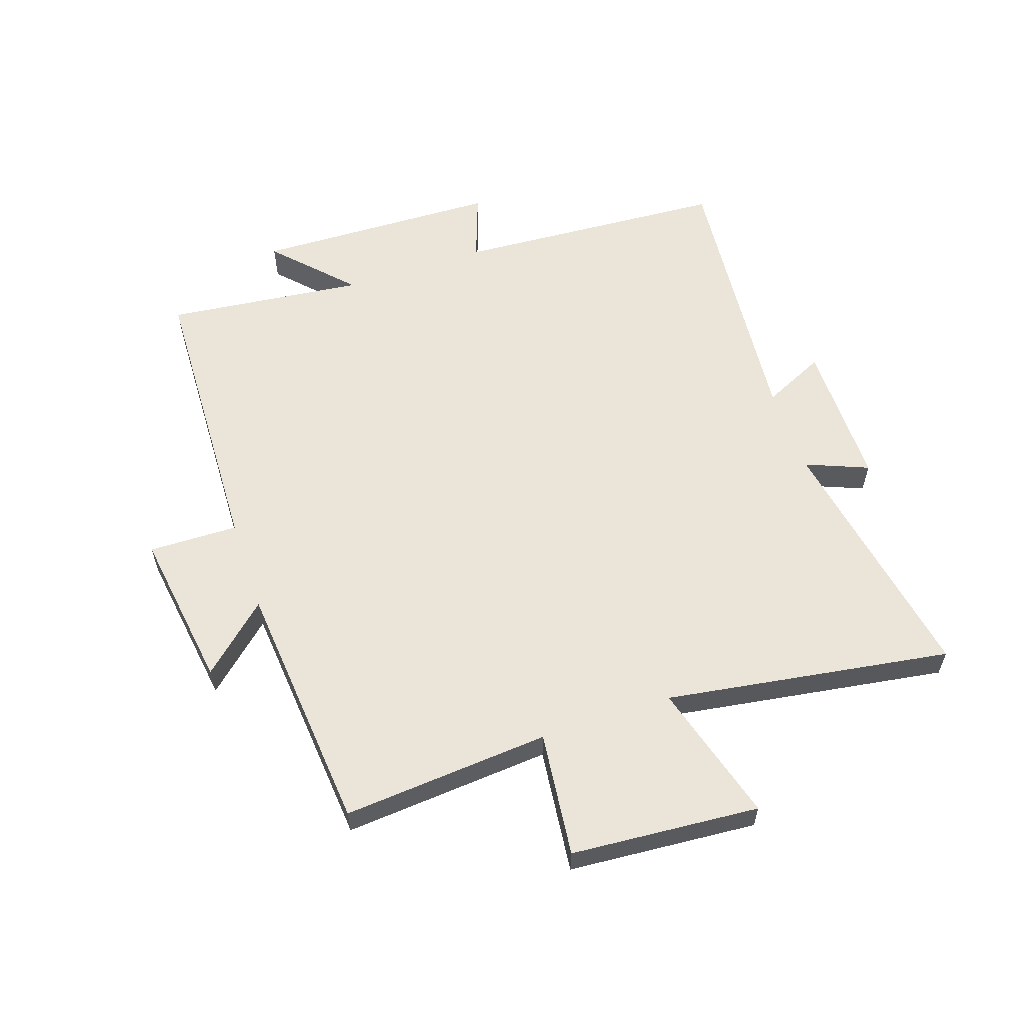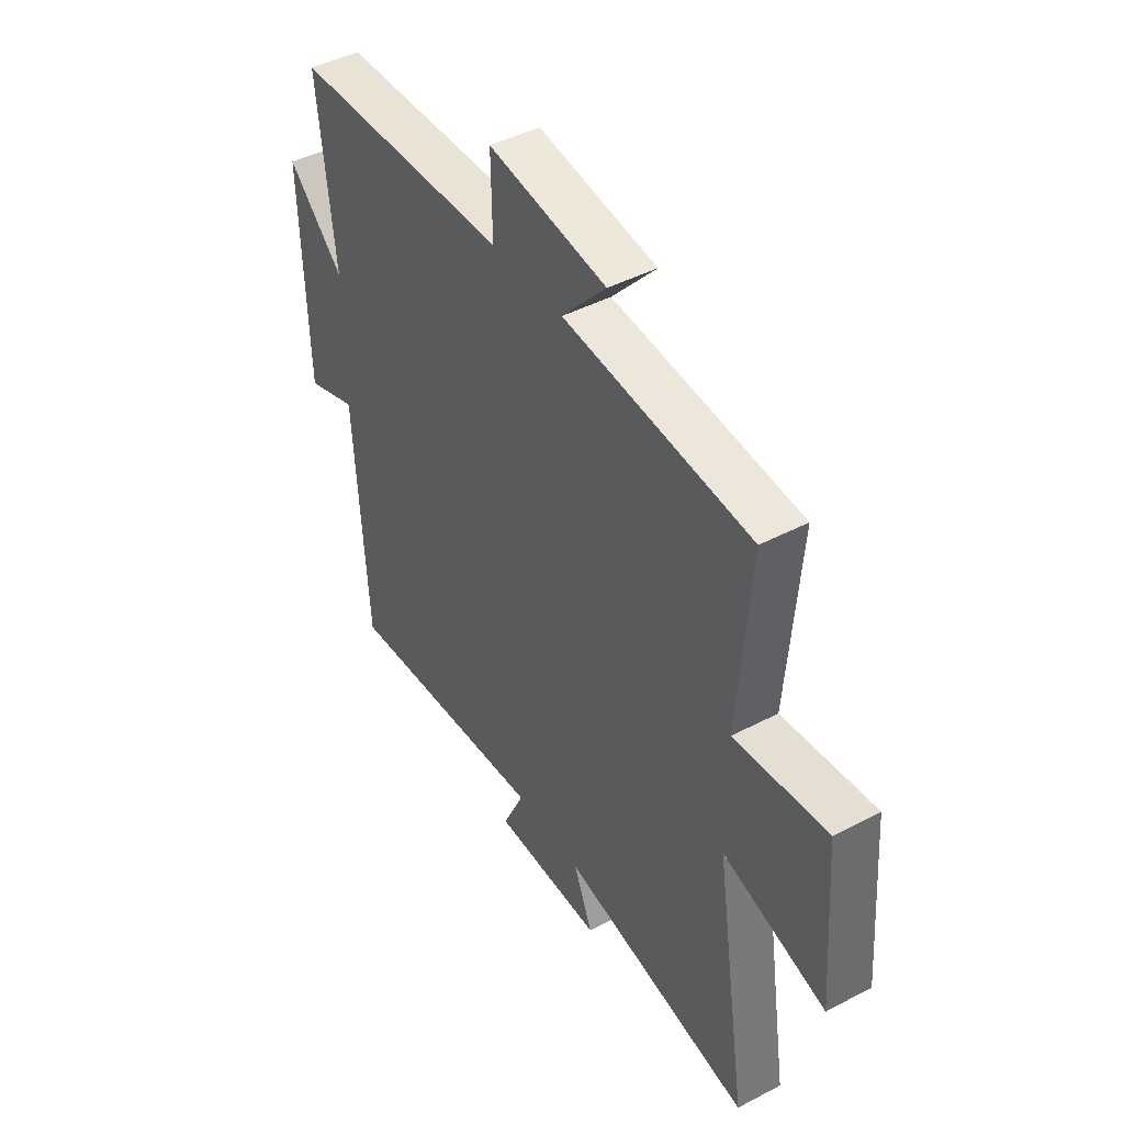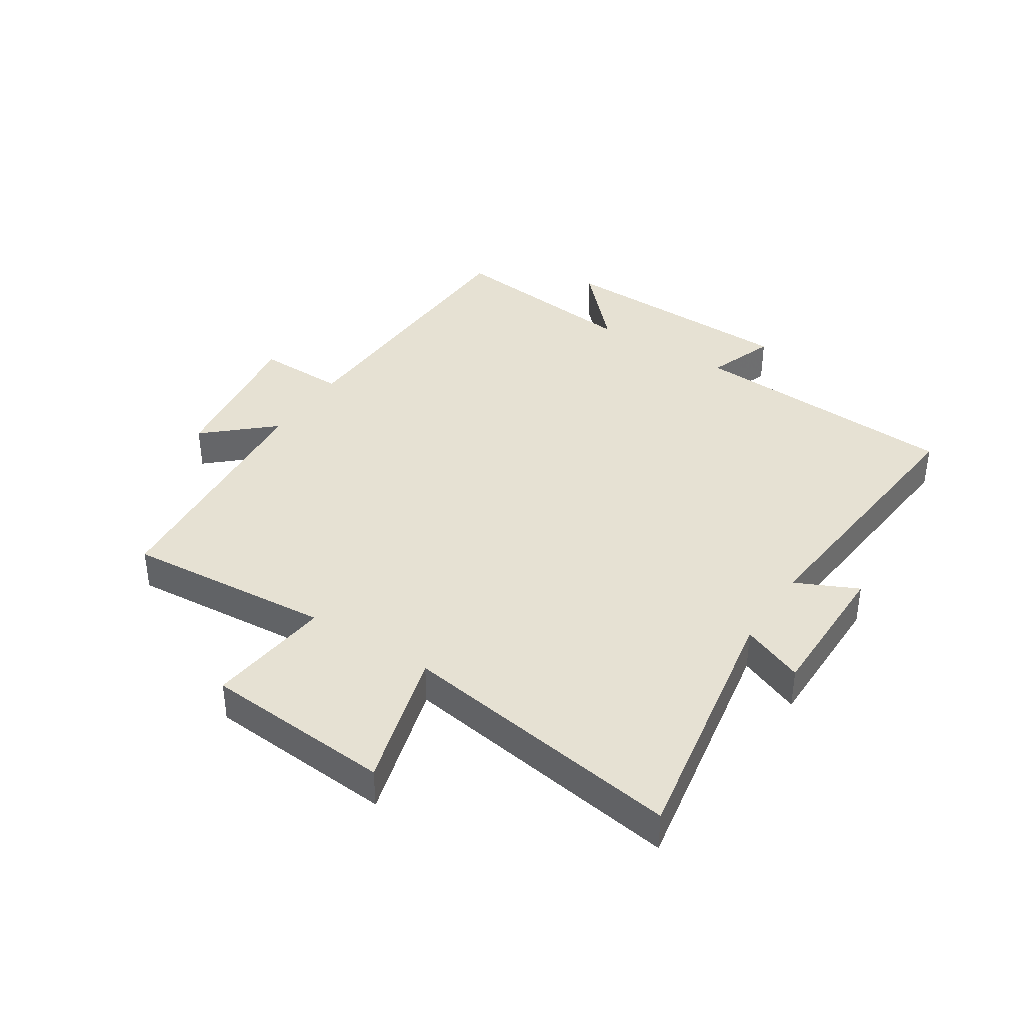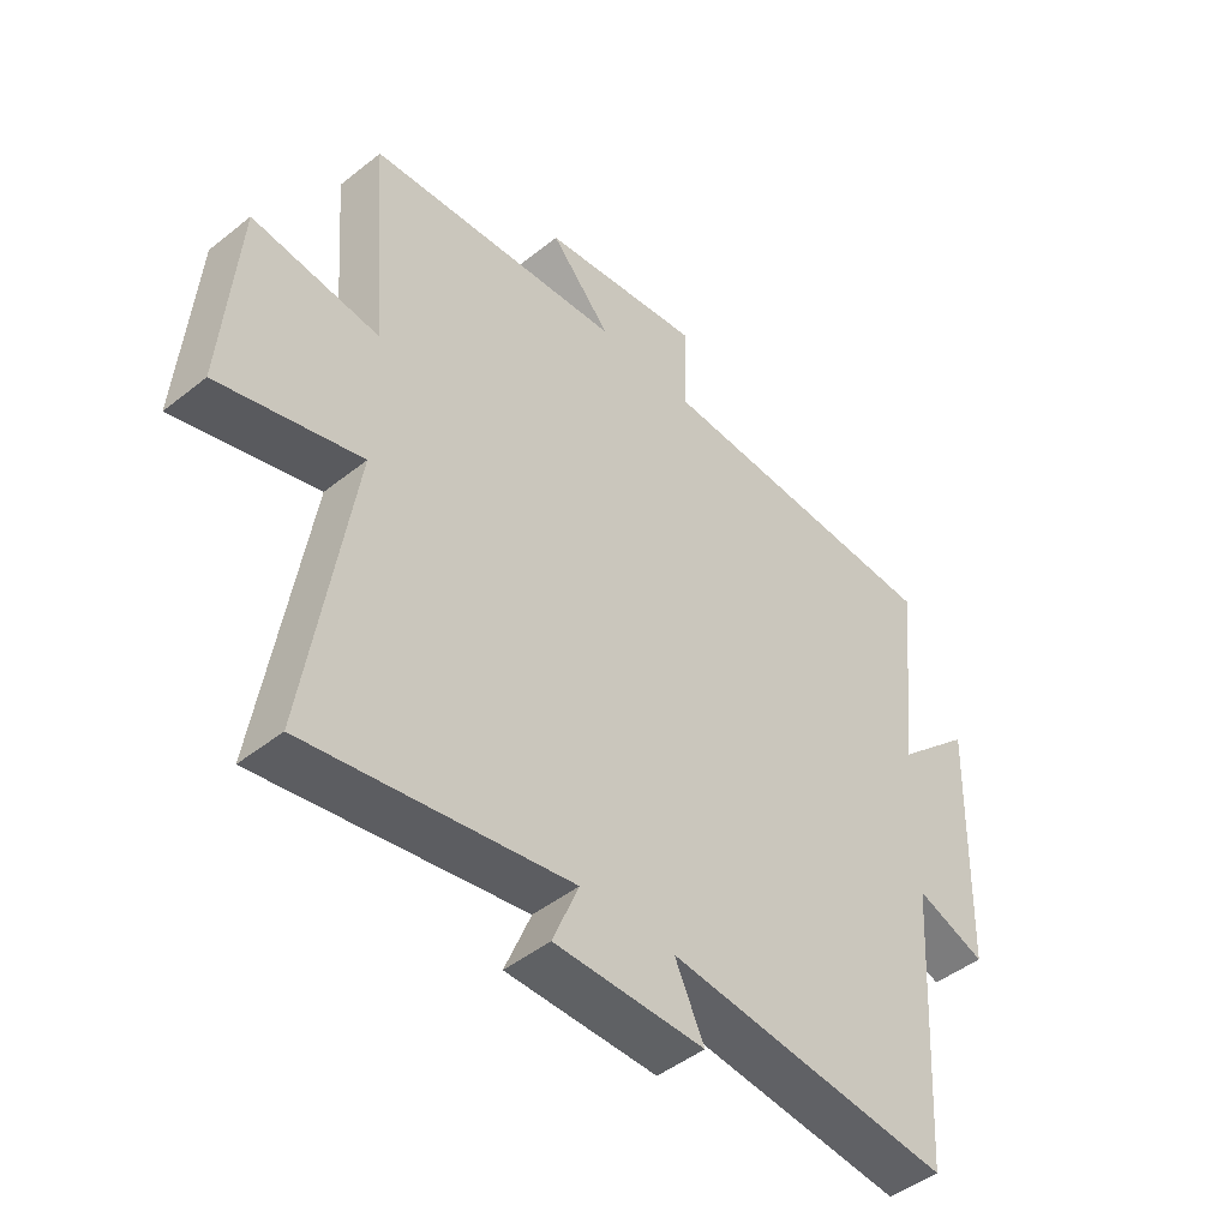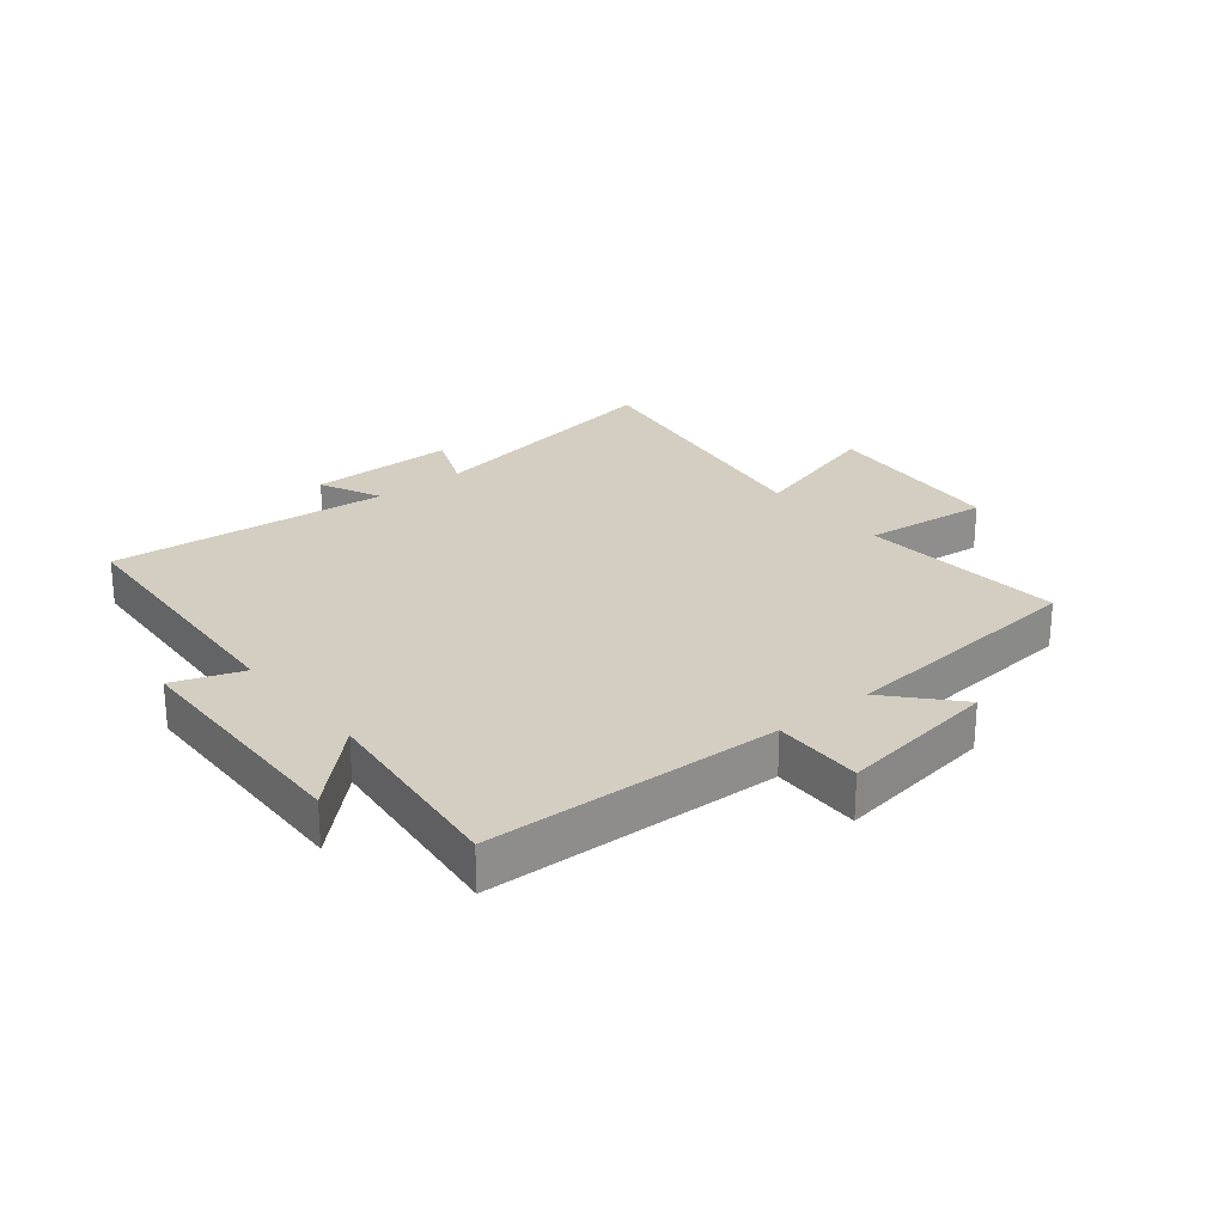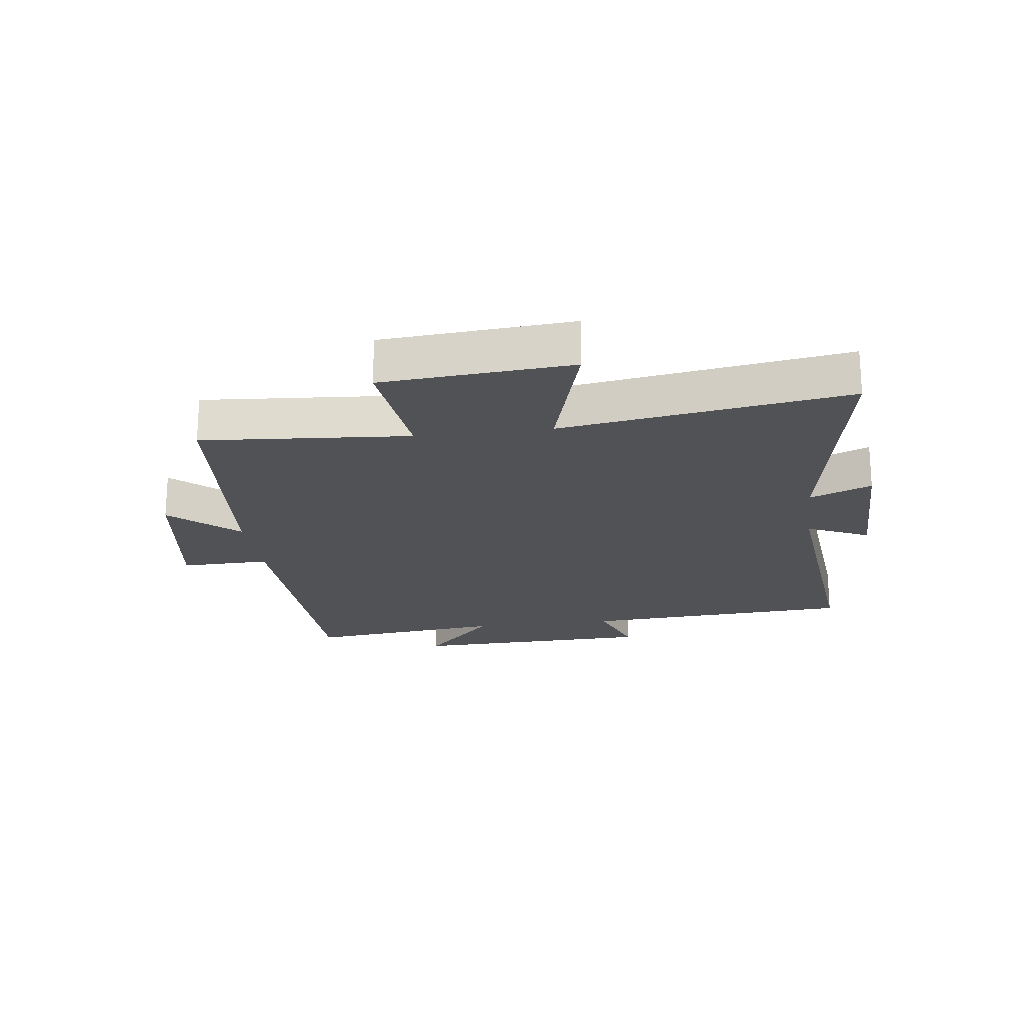
<metadata>
{"format":"obj","ext":"obj","renderer":"f3d","projection":"perspective","resolution":1024,"background":"white","views":[{"elev":58.7,"azim":71.3,"up":"+Y"},{"elev":44.4,"azim":58.5,"up":"+Z"},{"elev":38.6,"azim":122.9,"up":"+Y"},{"elev":-46.5,"azim":132.2,"up":"+Z"},{"elev":25.3,"azim":-39.2,"up":"+Y"},{"elev":-20.7,"azim":97.5,"up":"+Y"}]}
</metadata>
<code>
v -0.537 0.07 0.483
v -0.053 0.07 0.5
v -0.056 0.07 0.648
v 0.208 0.07 0.61
v 0.109 0.07 0.5
v 0.527 0.07 0.463
v 0.5 0.07 0.12
v 0.707 0.07 0.144
v 0.731 0.07 -0.168
v 0.5 0.07 -0.102
v 0.573 0.07 -0.575
v 0.147 0.07 -0.5
v 0.189 0.07 -0.603
v -0.055 0.07 -0.603
v -0.007 0.07 -0.5
v -0.472 0.07 -0.544
v -0.5 0.07 -0.092
v -0.614 0.07 -0.133
v -0.626 0.07 0.273
v -0.5 0.07 0.154
v -0.537 0 0.483
v -0.053 0 0.5
v -0.056 0 0.648
v 0.208 0 0.61
v 0.109 0 0.5
v 0.527 0 0.463
v 0.5 0 0.12
v 0.707 0 0.144
v 0.731 0 -0.168
v 0.5 0 -0.102
v 0.573 0 -0.575
v 0.147 0 -0.5
v 0.189 0 -0.603
v -0.055 0 -0.603
v -0.007 0 -0.5
v -0.472 0 -0.544
v -0.5 0 -0.092
v -0.614 0 -0.133
v -0.626 0 0.273
v -0.5 0 0.154
f 17 18 19 20
f 15 16 17 20
f 15 20 1 2
f 12 13 14 15
f 12 15 2 3
f 10 11 12 3
f 7 8 9 10
f 7 10 3
f 5 6 7
f 5 7 3
f 3 4 5
f 40 39 38 37
f 40 37 36 35
f 22 21 40 35
f 35 34 33 32
f 23 22 35 32
f 23 32 31 30
f 30 29 28 27
f 23 30 27
f 27 26 25
f 23 27 25
f 25 24 23
f 1 21 22 2
f 2 22 23 3
f 3 23 24 4
f 4 24 25 5
f 5 25 26 6
f 6 26 27 7
f 7 27 28 8
f 8 28 29 9
f 9 29 30 10
f 10 30 31 11
f 11 31 32 12
f 12 32 33 13
f 13 33 34 14
f 14 34 35 15
f 15 35 36 16
f 16 36 37 17
f 17 37 38 18
f 18 38 39 19
f 19 39 40 20
f 20 40 21 1

</code>
